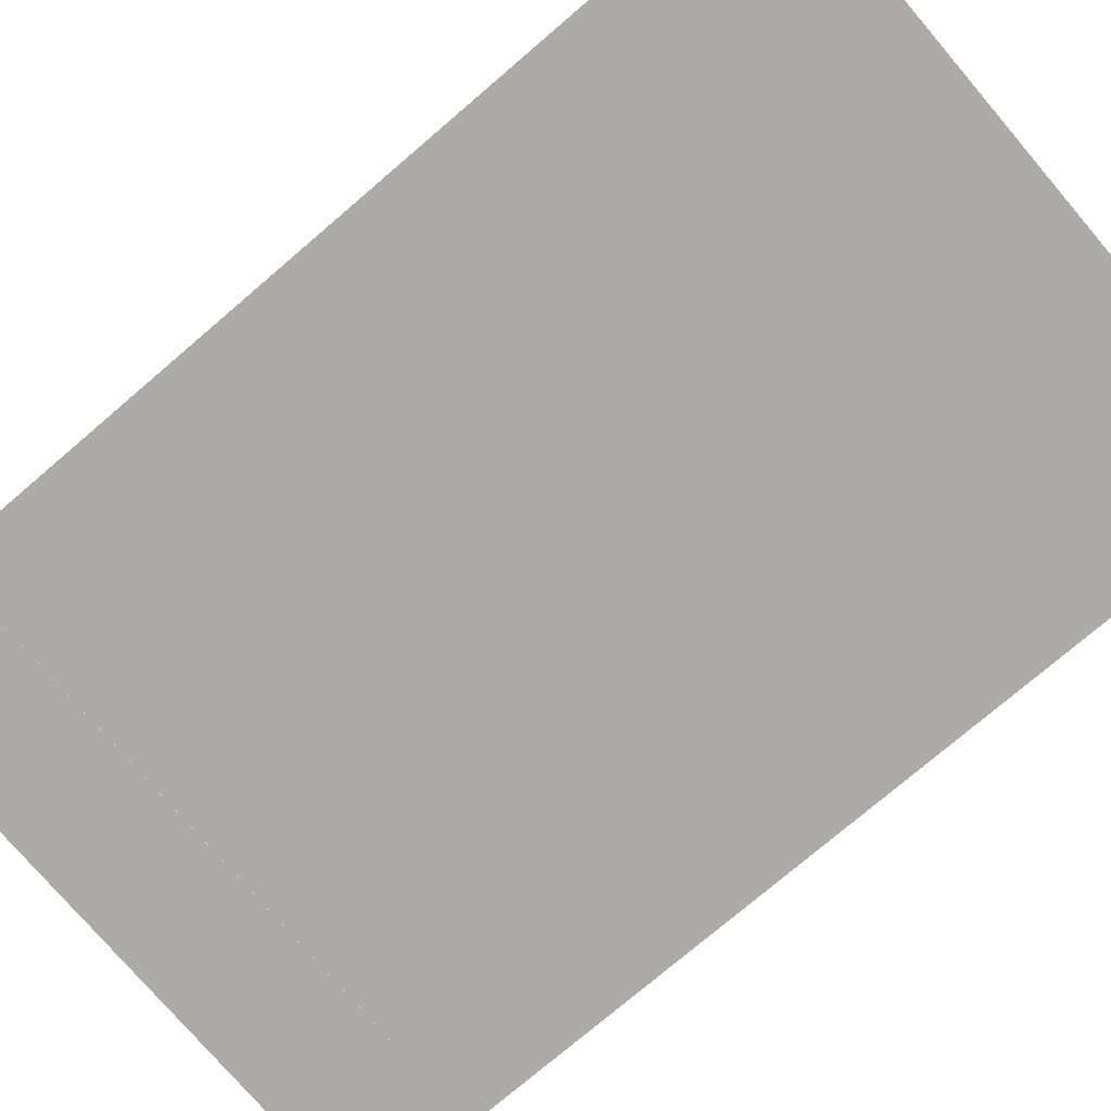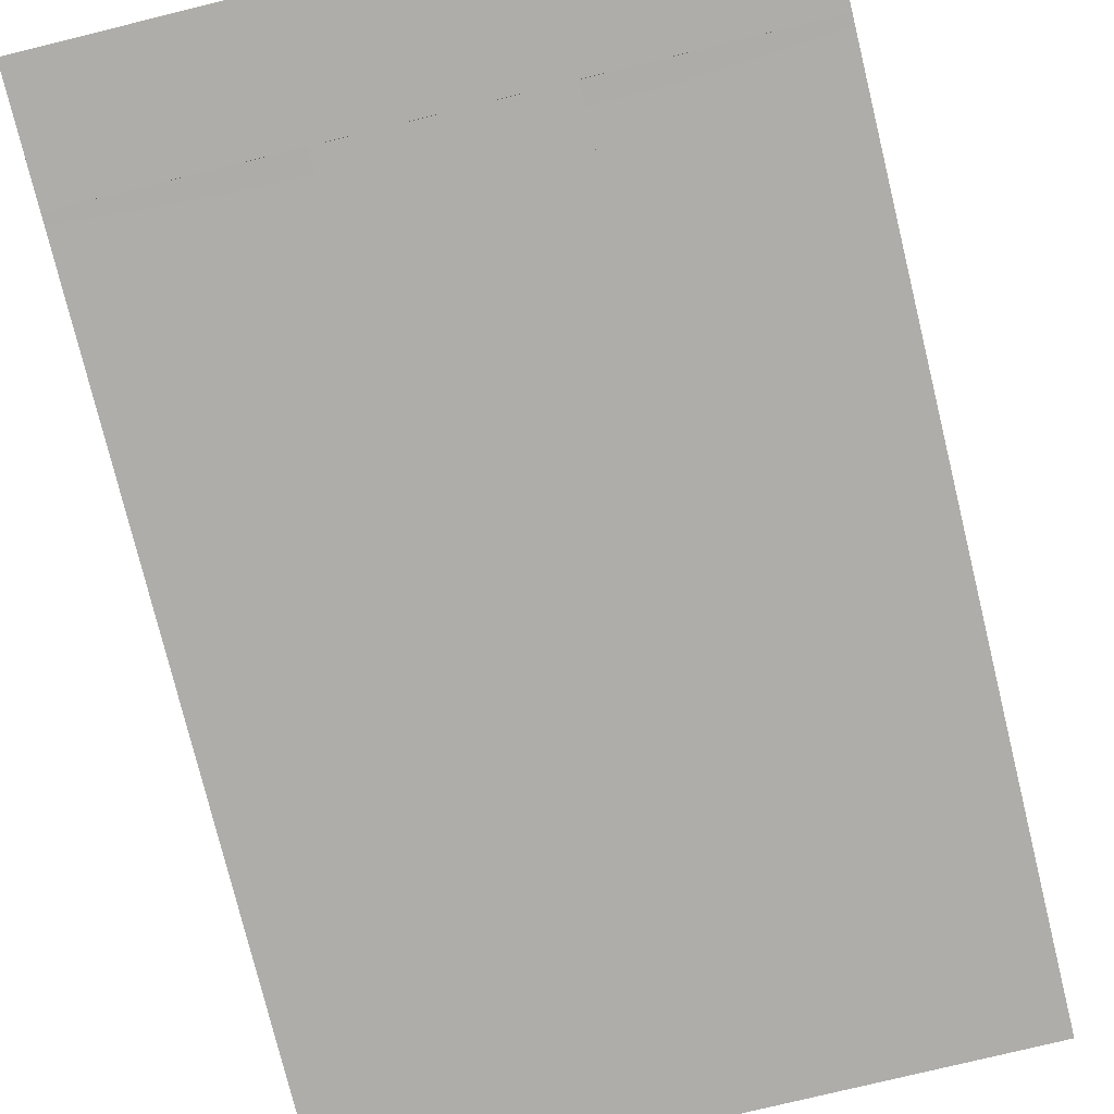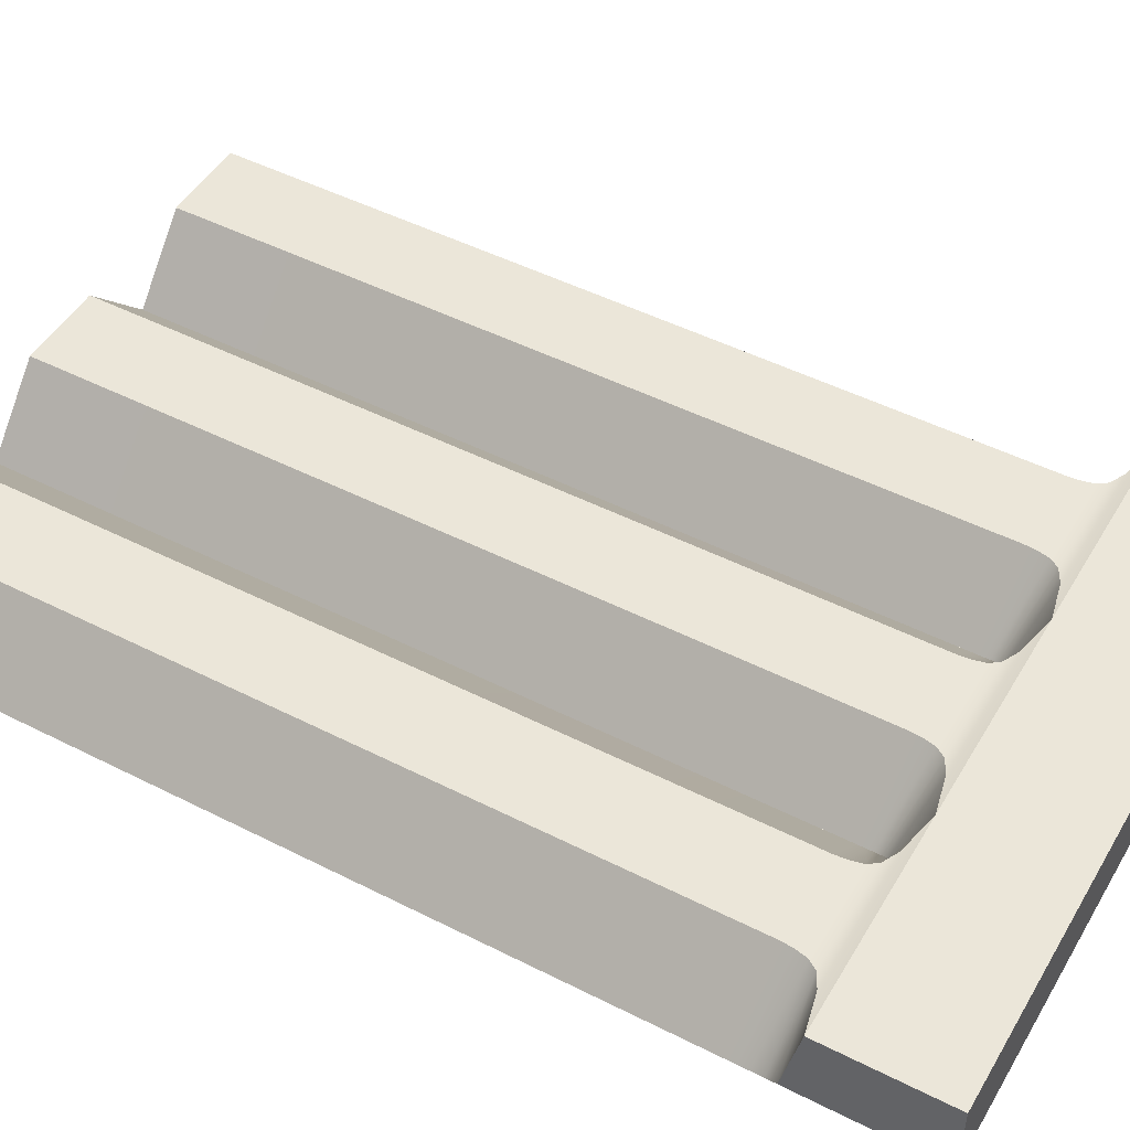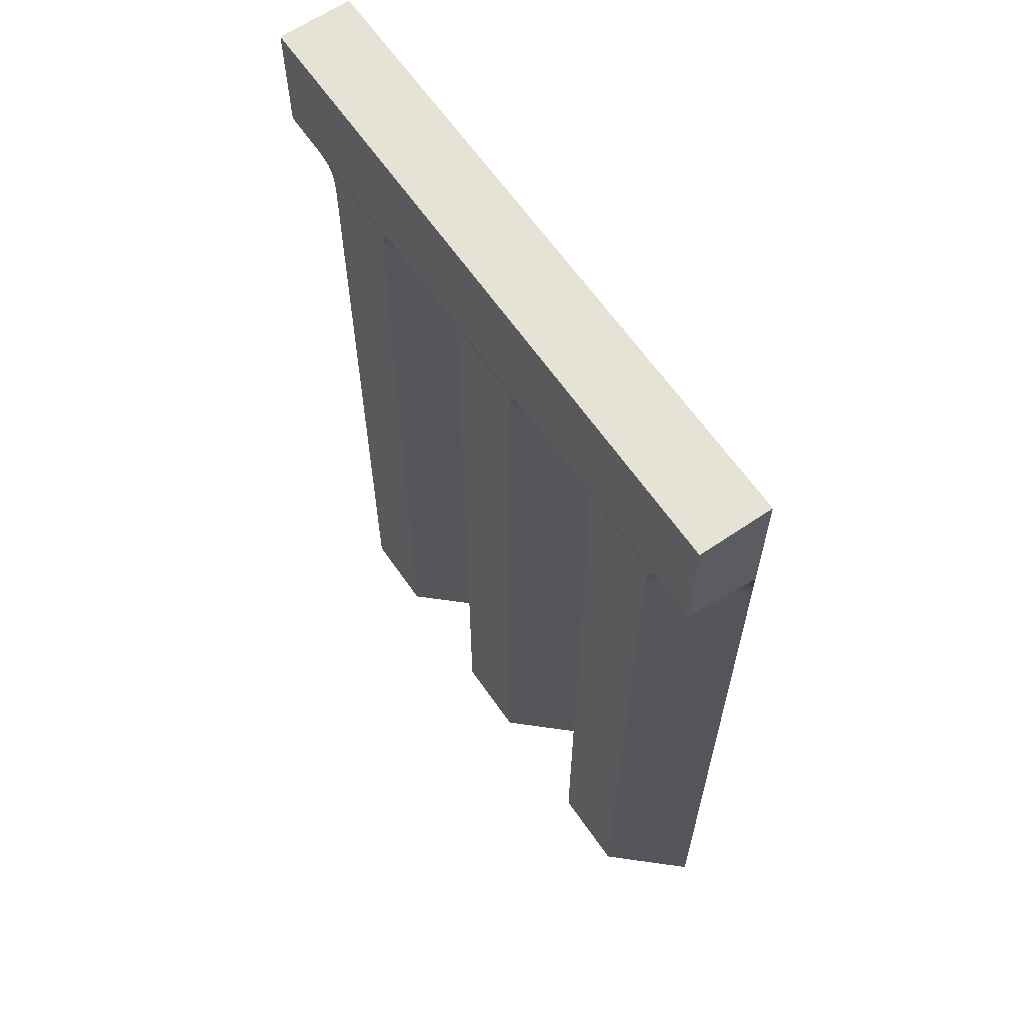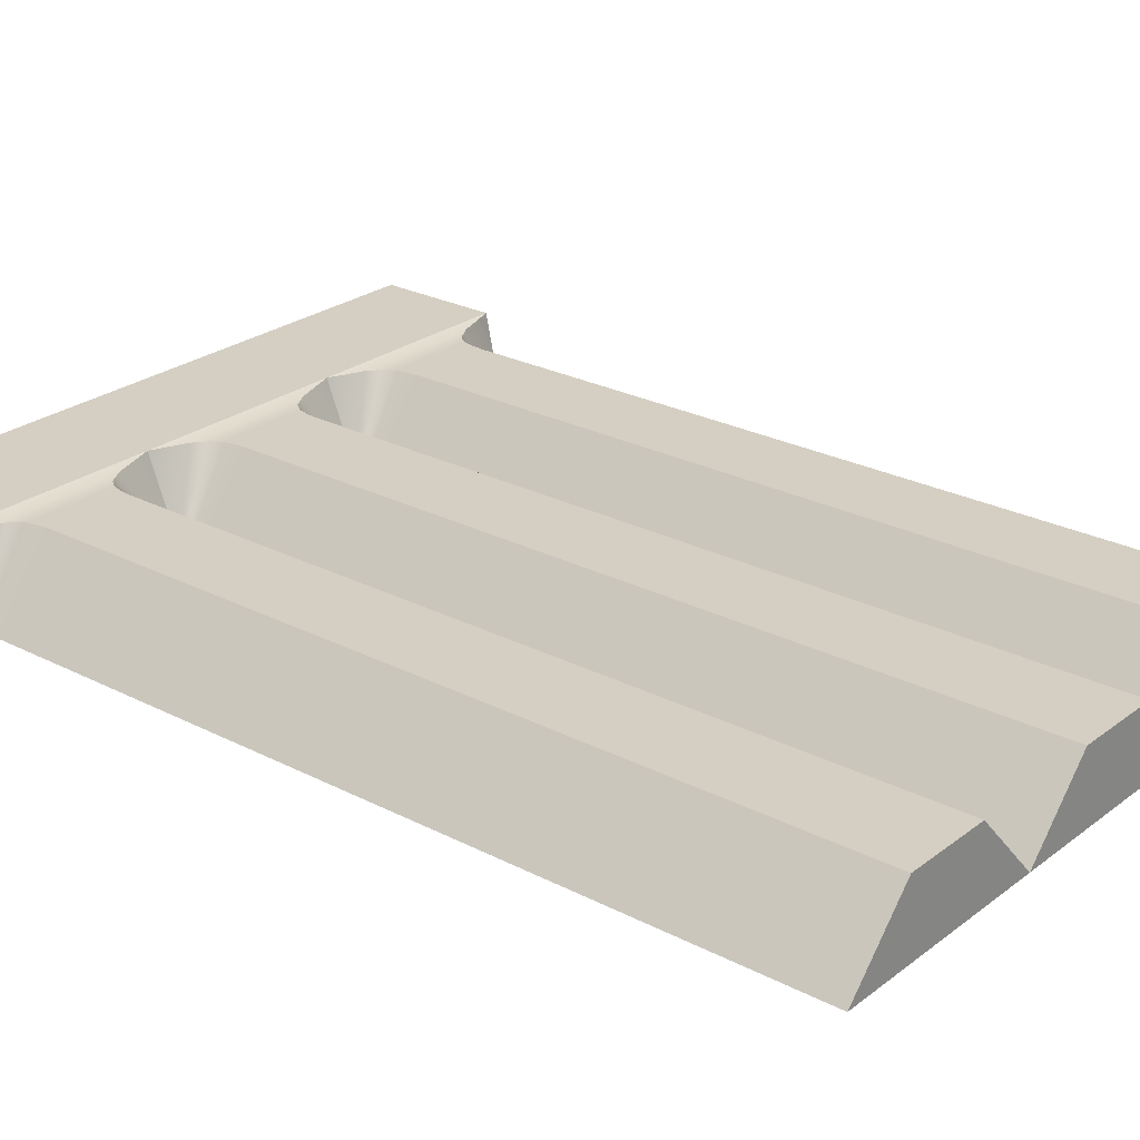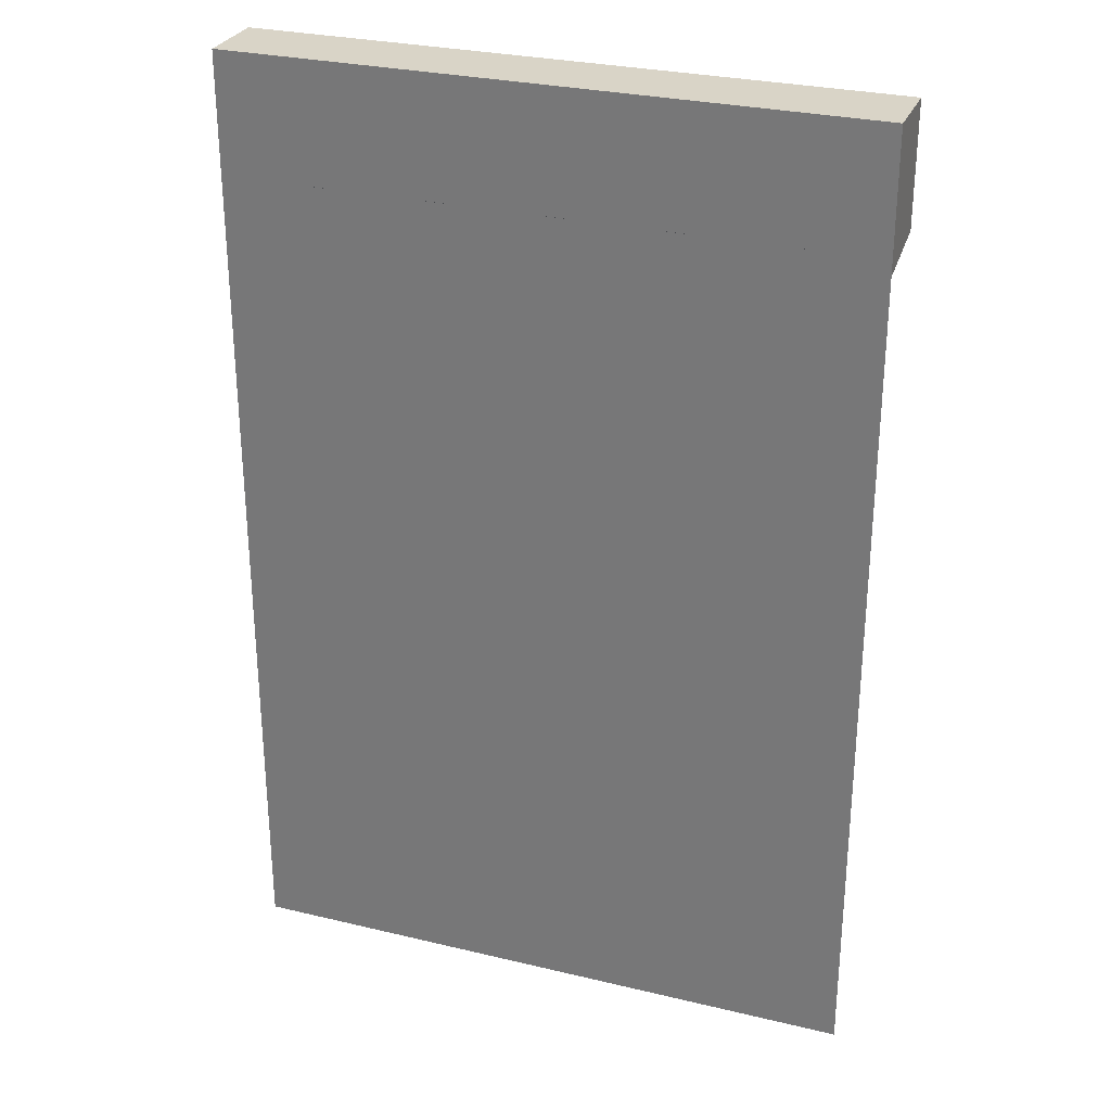
<metadata>
{"format":"obj","ext":"obj","renderer":"f3d","projection":"perspective","resolution":1024,"background":"white","views":[{"elev":-76.2,"azim":-49.5,"up":"+Z"},{"elev":-77.1,"azim":-166.3,"up":"+Z"},{"elev":48.5,"azim":119.5,"up":"+Z"},{"elev":63.3,"azim":55.4,"up":"+Y"},{"elev":25.4,"azim":-50.3,"up":"+Z"},{"elev":28.8,"azim":-160.3,"up":"+Y"}]}
</metadata>
<code>
v 60.21 260.7 122.6
v 54.57 259.3 122.2
v 60.21 256.4 112.1
v 90.54 260.7 122.6
v 90.55 260.7 112.1
v 84.92 259.3 122.2
v 90.55 258.4 112.1
v 29.86 260.7 122.6
v 24.22 259.3 122.2
v 29.86 256.4 112.1
v 60.21 260.7 112.1
v 29.86 260.7 112.1
v -0.4885 260.7 112.1
v -0.4674 260.7 122.6
v -0.4879 277.9 112
v 90.55 277.9 112
v 65.84 259.3 122.2
v 90.55 277.9 122.6
v -0.4879 277.9 122.6
v 5.147 259.3 122.2
v 35.49 259.3 122.2
v -0.4891 258.4 112.1
v -0.4891 257 112.1
v 7.234 258.2 122
v 29.86 255.4 112.1
v 22.13 258.2 122
v 8.137 256.9 122
v -0.4891 255.3 112.1
v 21.23 256.9 122
v 29.86 254.6 112.1
v -0.4891 253.8 112.1
v 8.538 255.1 122
v 29.86 253.8 112.1
v 20.83 255.1 122
v -0.4891 252.4 112.1
v 8.666 253.3 122
v 29.86 252.4 112.1
v 20.7 253.3 122
v 60.21 255.4 112.1
v 67.93 258.2 122
v 90.55 257 112.1
v 82.83 258.2 122
v 68.83 256.9 122
v 60.21 254.6 112.1
v 81.93 256.9 122
v 90.55 255.3 112.1
v 60.21 253.8 112.1
v 69.23 255.1 122
v 90.55 253.8 112.1
v 81.53 255.1 122
v 60.21 252.4 112.1
v 69.36 253.3 122
v 90.55 252.4 112.1
v 81.4 253.3 122
v 52.48 258.2 122
v 37.58 258.2 122
v 51.58 256.9 122
v 38.48 256.9 122
v 51.18 255.1 122
v 38.89 255.1 122
v 51.05 253.3 122
v 39.01 253.3 122
v -0.4891 139 112.1
v 8.666 139 122
v 29.86 139 112.1
v 20.7 139 122
v 60.21 139 112.1
v 69.36 139 122
v 90.55 139 112.1
v 81.4 139 122
v 51.05 139 122
v 39.01 139 122
g triglyph
f 1 2 3
f 4 6 7
f 8 9 10
f 11 12 13 5
f 5 13 15 16
f 1 4 18 19 14 8
f 5 16 18 4
f 15 19 18 16
f 14 19 15 13
f 22 23 24 20
f 10 9 26 25
f 27 24 23 28
f 29 30 25 26
f 31 32 27 28
f 33 30 29 34
f 35 36 32 31
f 37 33 34 38
f 3 39 40 17
f 7 6 42 41
f 43 40 39 44
f 45 46 41 42
f 47 48 43 44
f 49 46 45 50
f 51 52 48 47
f 53 49 50 54
f 3 2 55 39
f 10 25 56 21
f 57 44 39 55
f 58 56 25 30
f 47 44 57 59
f 33 60 58 30
f 51 47 59 61
f 37 62 60 33
f 14 22 20
f 12 8 10
f 13 12 10 22
f 23 22 10 25
f 26 9 20 24
f 28 23 25 30
f 29 26 24 27
f 31 28 30 33
f 34 29 27 32
f 35 31 33 37
f 38 34 32 36
f 35 63 64 36
f 63 35 37 65
f 66 38 36 64
f 63 65 66 64
f 13 22 14
f 65 37 38 66
f 1 3 17
f 7 5 4
f 5 7 3 11
f 39 3 7 41
f 42 6 17 40
f 44 39 41 46
f 45 42 40 43
f 47 44 46 49
f 50 45 43 48
f 51 47 49 53
f 54 50 48 52
f 51 67 68 52
f 67 51 53 69
f 70 54 52 68
f 67 69 70 68
f 1 11 3
f 69 53 54 70
f 8 12 10
f 12 11 3 10
f 8 10 21
f 39 25 10 3
f 56 55 2 21
f 44 30 25 39
f 58 57 55 56
f 47 33 30 44
f 60 59 57 58
f 51 37 33 47
f 62 61 59 60
f 51 61 71 67
f 67 65 37 51
f 72 71 61 62
f 67 71 72 65
f 11 1 3
f 65 72 62 37
f 8 14 20 9
f 1 8 21 2
f 1 17 6 4

</code>
